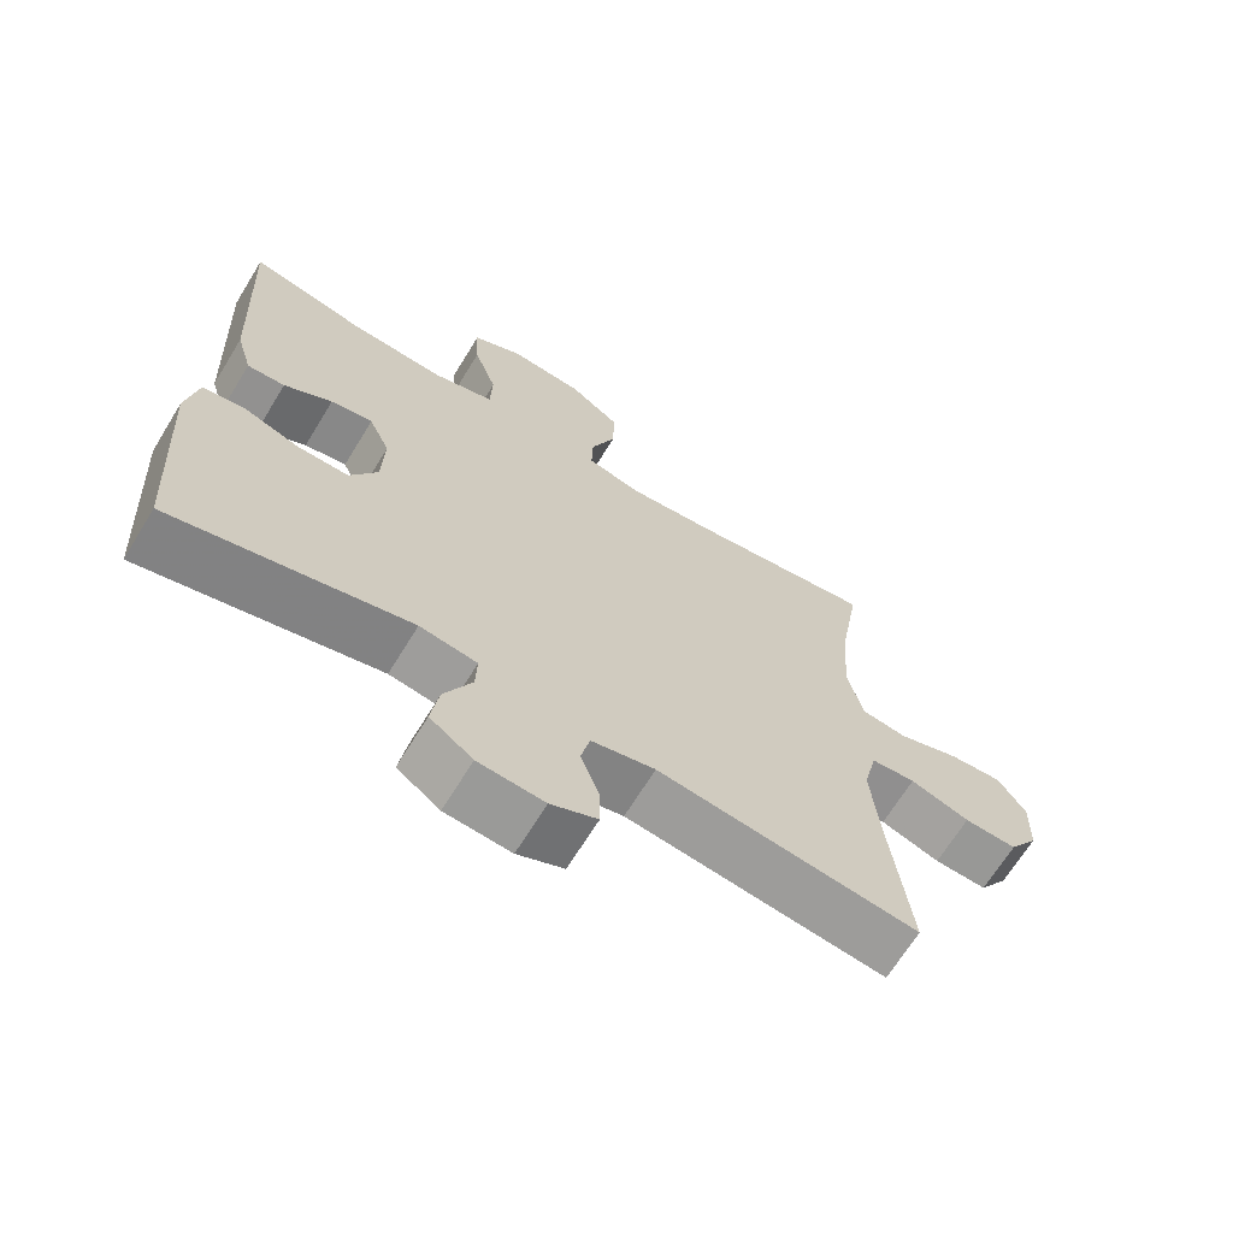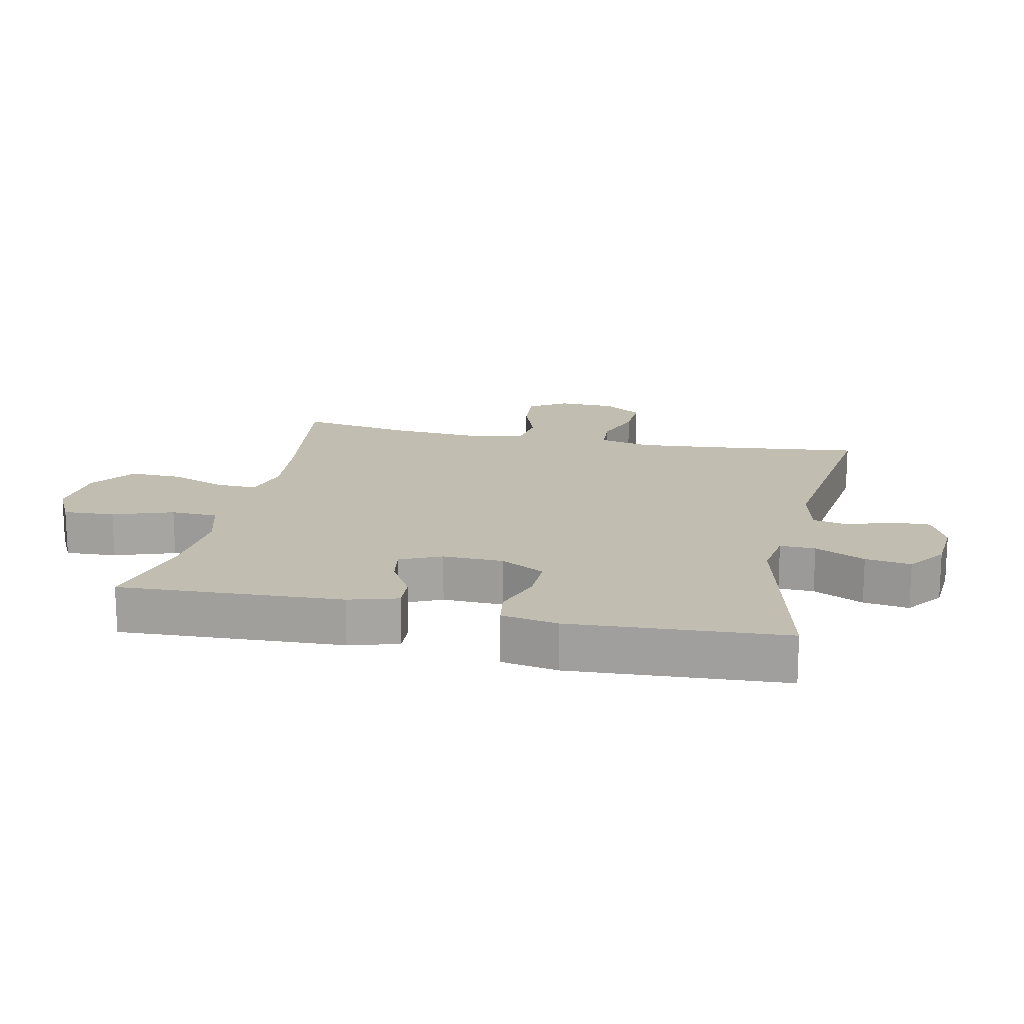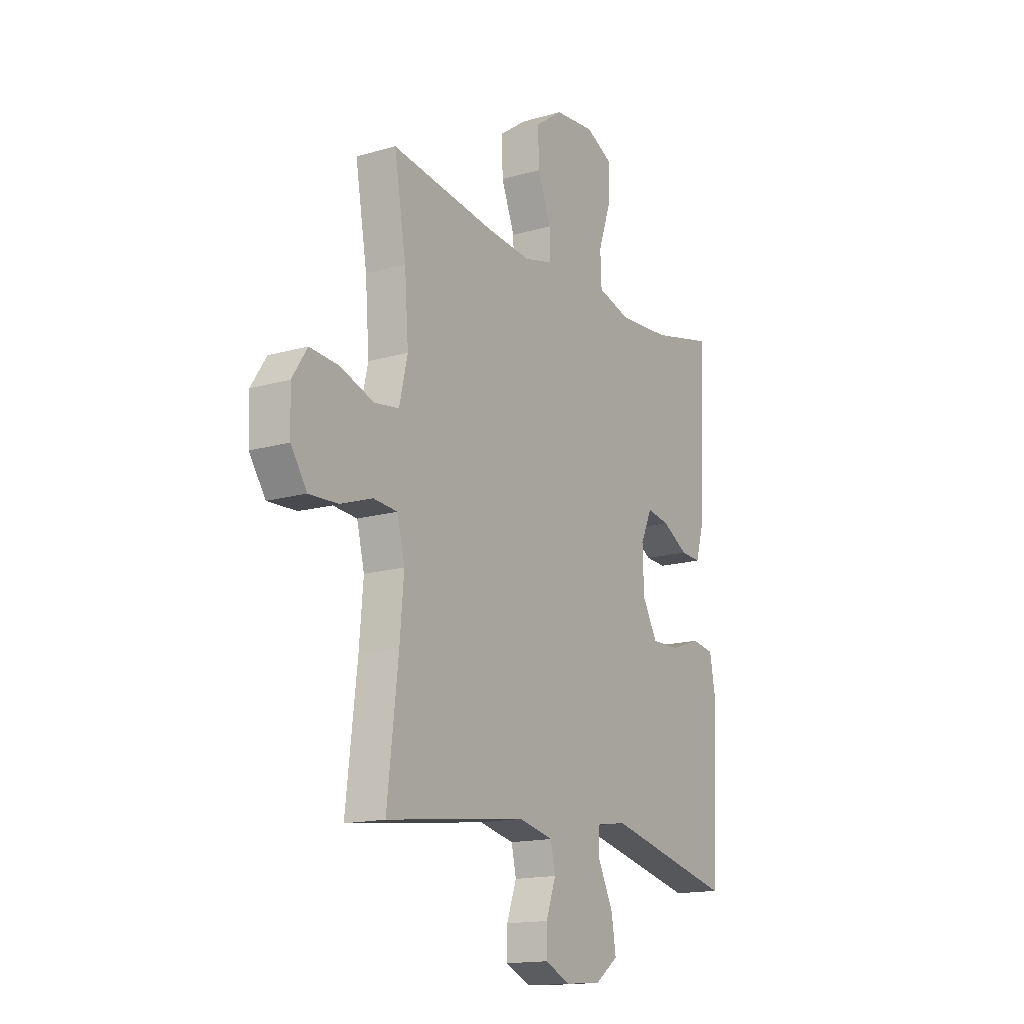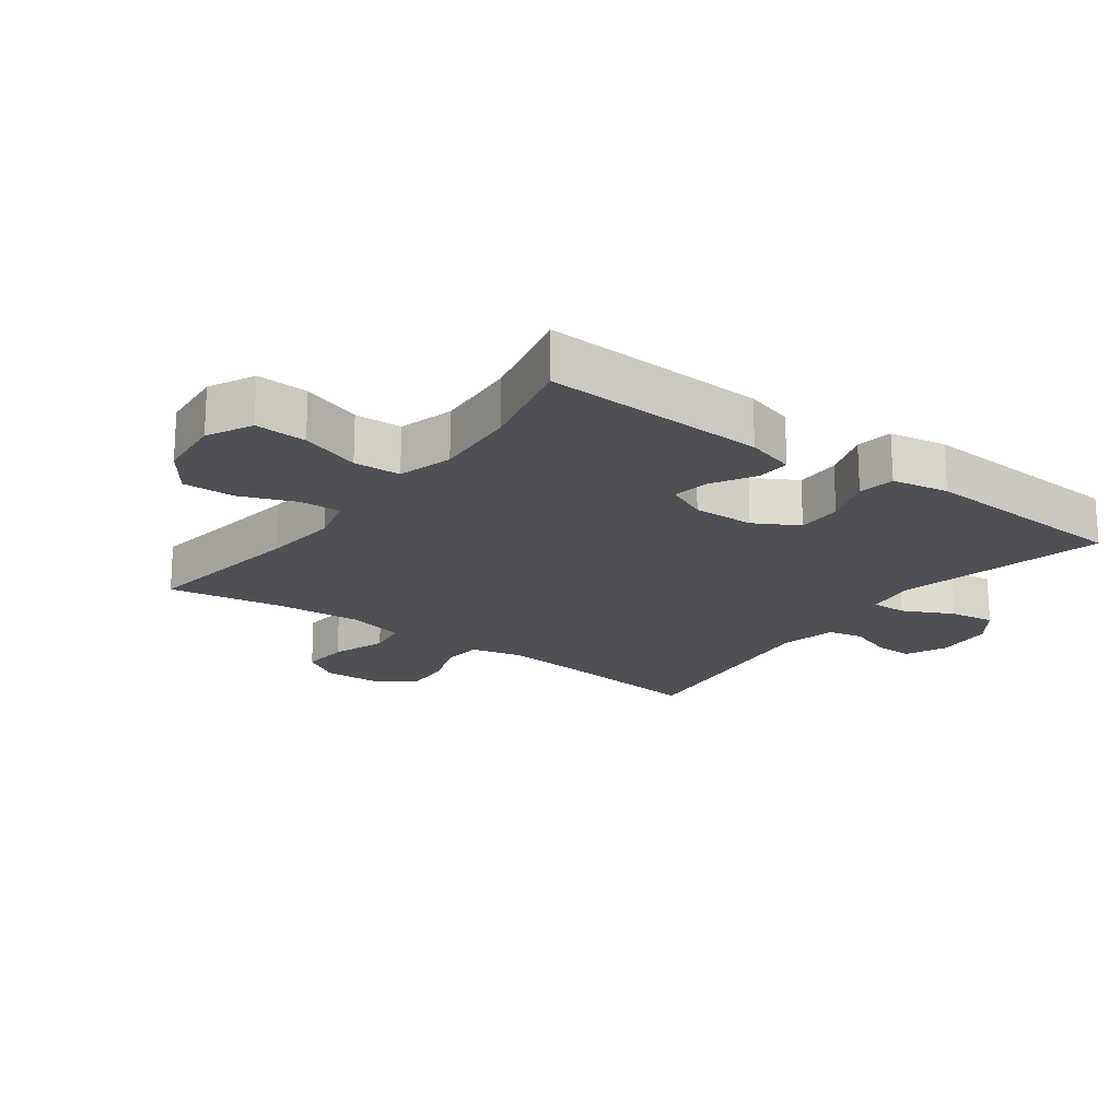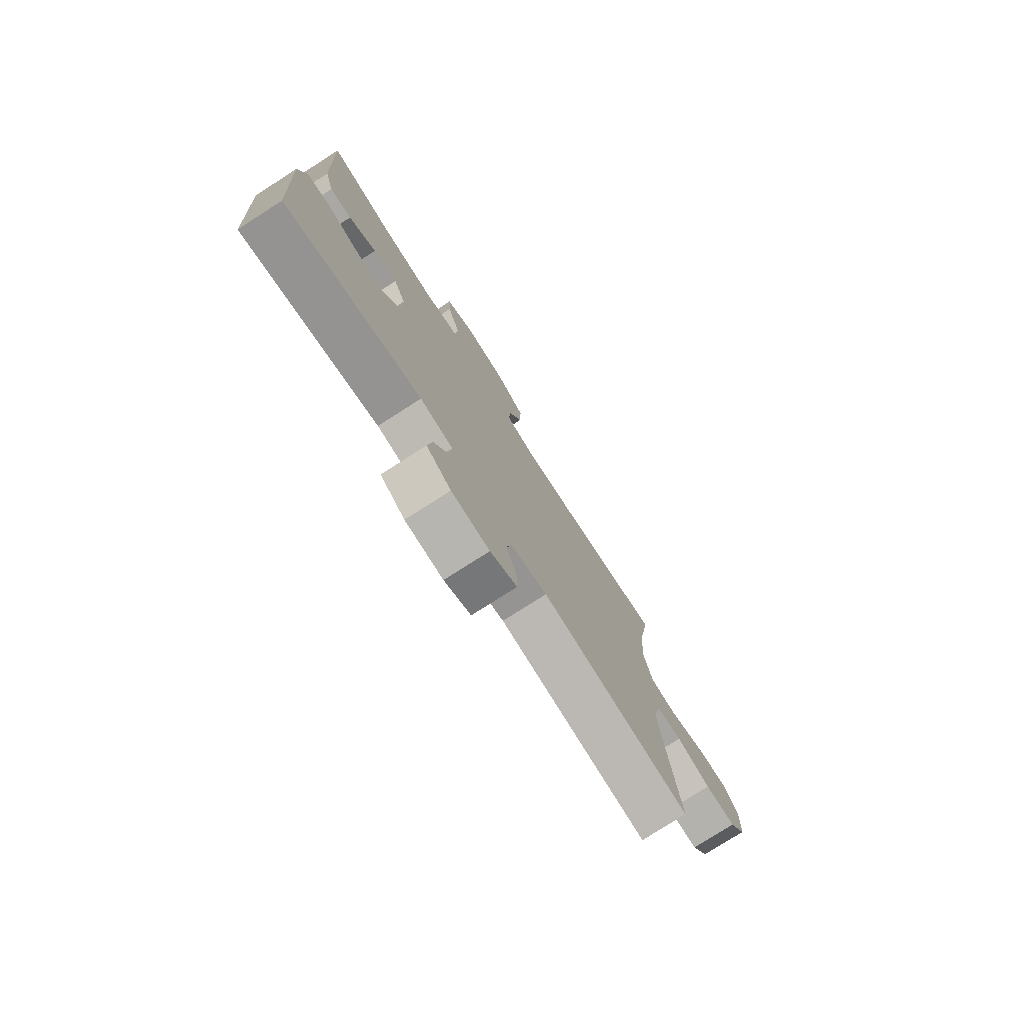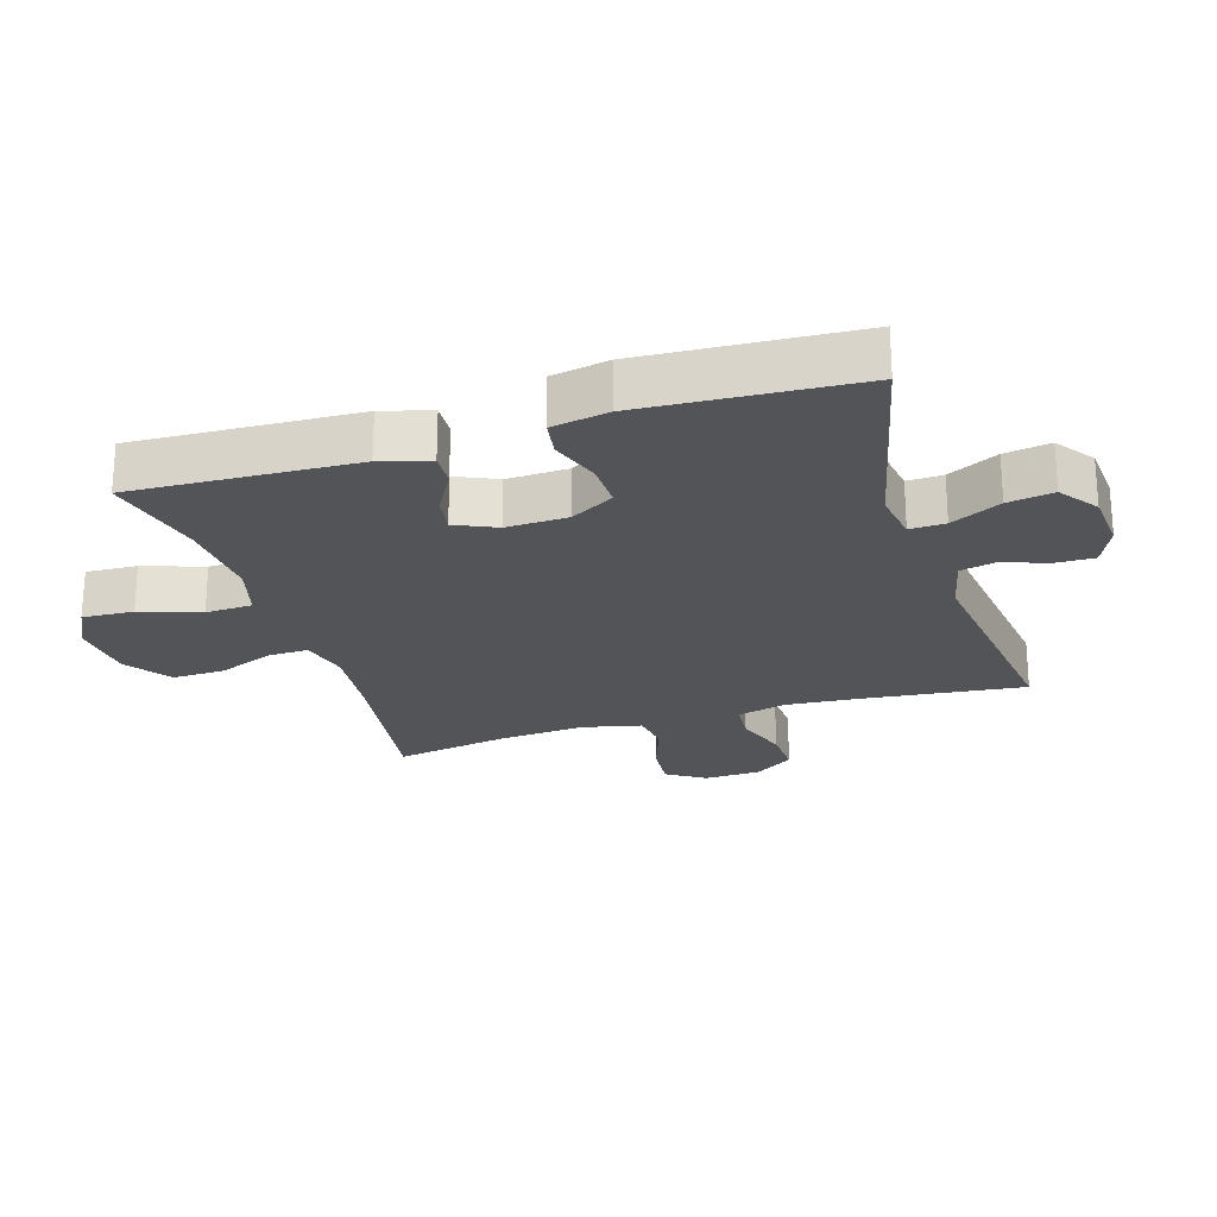
<metadata>
{"format":"obj","ext":"obj","renderer":"f3d","projection":"perspective","resolution":1024,"background":"white","views":[{"elev":-67.5,"azim":148.5,"up":"+Z"},{"elev":16.7,"azim":102.1,"up":"+Y"},{"elev":-15.6,"azim":-58.6,"up":"+Z"},{"elev":-19.4,"azim":53.6,"up":"+Y"},{"elev":-77.6,"azim":122.6,"up":"+Z"},{"elev":-23.6,"azim":107.4,"up":"+Y"}]}
</metadata>
<code>
v 0.5 0.07 0.5
v 0.484 0.07 0.153
v 0.462 0.07 0.077
v 0.41 0.07 0.08
v 0.344 0.07 0.118
v 0.286 0.07 0.128
v 0.257 0.07 0.064
v 0.26 0.07 -0.031
v 0.298 0.07 -0.099
v 0.369 0.07 -0.098
v 0.447 0.07 -0.071
v 0.504 0.07 -0.08
v 0.52 0.07 -0.168
v 0.5 0.07 -0.5
v 0.174 0.07 -0.423
v 0.095 0.07 -0.435
v 0.097 0.07 -0.49
v 0.135 0.07 -0.568
v 0.146 0.07 -0.639
v 0.087 0.07 -0.682
v -0.004 0.07 -0.689
v -0.068 0.07 -0.66
v -0.067 0.07 -0.6
v -0.042 0.07 -0.53
v -0.054 0.07 -0.475
v -0.142 0.07 -0.455
v -0.5 0.07 -0.5
v -0.472 0.07 -0.255
v -0.462 0.07 -0.136
v -0.481 0.07 -0.058
v -0.542 0.07 -0.053
v -0.624 0.07 -0.081
v -0.697 0.07 -0.084
v -0.738 0.07 -0.023
v -0.741 0.07 0.065
v -0.703 0.07 0.124
v -0.629 0.07 0.118
v -0.544 0.07 0.088
v -0.481 0.07 0.097
v -0.46 0.07 0.188
v -0.47 0.07 0.323
v -0.5 0.07 0.5
v -0.24 0.07 0.462
v -0.122 0.07 0.45
v -0.047 0.07 0.469
v -0.049 0.07 0.532
v -0.083 0.07 0.619
v -0.085 0.07 0.7
v -0.015 0.07 0.75
v 0.087 0.07 0.759
v 0.157 0.07 0.724
v 0.153 0.07 0.644
v 0.121 0.07 0.551
v 0.124 0.07 0.478
v 0.209 0.07 0.454
v 0.341 0.07 0.463
v 0.5 0 0.5
v 0.484 0 0.153
v 0.462 0 0.077
v 0.41 0 0.08
v 0.344 0 0.118
v 0.286 0 0.128
v 0.257 0 0.064
v 0.26 0 -0.031
v 0.298 0 -0.099
v 0.369 0 -0.098
v 0.447 0 -0.071
v 0.504 0 -0.08
v 0.52 0 -0.168
v 0.5 0 -0.5
v 0.174 0 -0.423
v 0.095 0 -0.435
v 0.097 0 -0.49
v 0.135 0 -0.568
v 0.146 0 -0.639
v 0.087 0 -0.682
v -0.004 0 -0.689
v -0.068 0 -0.66
v -0.067 0 -0.6
v -0.042 0 -0.53
v -0.054 0 -0.475
v -0.142 0 -0.455
v -0.5 0 -0.5
v -0.472 0 -0.255
v -0.462 0 -0.136
v -0.481 0 -0.058
v -0.542 0 -0.053
v -0.624 0 -0.081
v -0.697 0 -0.084
v -0.738 0 -0.023
v -0.741 0 0.065
v -0.703 0 0.124
v -0.629 0 0.118
v -0.544 0 0.088
v -0.481 0 0.097
v -0.46 0 0.188
v -0.47 0 0.323
v -0.5 0 0.5
v -0.24 0 0.462
v -0.122 0 0.45
v -0.047 0 0.469
v -0.049 0 0.532
v -0.083 0 0.619
v -0.085 0 0.7
v -0.015 0 0.75
v 0.087 0 0.759
v 0.157 0 0.724
v 0.153 0 0.644
v 0.121 0 0.551
v 0.124 0 0.478
v 0.209 0 0.454
v 0.341 0 0.463
f 51 52 53
f 50 51 53
f 49 50 53
f 48 49 53
f 47 48 53
f 46 47 53
f 45 46 53 54
f 44 45 54 55
f 41 42 43
f 40 41 43 44
f 39 40 44 55
f 36 37 38
f 35 36 38
f 34 35 38
f 33 34 38
f 32 33 38
f 31 32 38
f 30 31 38 39
f 39 55 56
f 30 39 56
f 29 30 56
f 26 27 28
f 28 29 56
f 26 28 56
f 25 26 56
f 22 23 24
f 21 22 24
f 20 21 24
f 19 20 24
f 18 19 24
f 17 18 24
f 16 17 24 25
f 13 14 15
f 12 13 15
f 11 12 15
f 10 11 15
f 9 10 15 16
f 8 9 16 25
f 3 4 5
f 2 3 5
f 1 2 5
f 56 1 5
f 56 5 6
f 25 56 6 7
f 7 8 25
f 109 108 107
f 109 107 106
f 109 106 105
f 109 105 104
f 109 104 103
f 109 103 102
f 110 109 102 101
f 111 110 101 100
f 99 98 97
f 100 99 97 96
f 111 100 96 95
f 94 93 92
f 94 92 91
f 94 91 90
f 94 90 89
f 94 89 88
f 94 88 87
f 95 94 87 86
f 112 111 95
f 112 95 86
f 112 86 85
f 84 83 82
f 112 85 84
f 112 84 82
f 112 82 81
f 80 79 78
f 80 78 77
f 80 77 76
f 80 76 75
f 80 75 74
f 80 74 73
f 81 80 73 72
f 71 70 69
f 71 69 68
f 71 68 67
f 71 67 66
f 72 71 66 65
f 81 72 65 64
f 61 60 59
f 61 59 58
f 61 58 57
f 61 57 112
f 62 61 112
f 63 62 112 81
f 81 64 63
f 1 57 58 2
f 2 58 59 3
f 3 59 60 4
f 4 60 61 5
f 5 61 62 6
f 6 62 63 7
f 7 63 64 8
f 8 64 65 9
f 9 65 66 10
f 10 66 67 11
f 11 67 68 12
f 12 68 69 13
f 13 69 70 14
f 14 70 71 15
f 15 71 72 16
f 16 72 73 17
f 17 73 74 18
f 18 74 75 19
f 19 75 76 20
f 20 76 77 21
f 21 77 78 22
f 22 78 79 23
f 23 79 80 24
f 24 80 81 25
f 25 81 82 26
f 26 82 83 27
f 27 83 84 28
f 28 84 85 29
f 29 85 86 30
f 30 86 87 31
f 31 87 88 32
f 32 88 89 33
f 33 89 90 34
f 34 90 91 35
f 35 91 92 36
f 36 92 93 37
f 37 93 94 38
f 38 94 95 39
f 39 95 96 40
f 40 96 97 41
f 41 97 98 42
f 42 98 99 43
f 43 99 100 44
f 44 100 101 45
f 45 101 102 46
f 46 102 103 47
f 47 103 104 48
f 48 104 105 49
f 49 105 106 50
f 50 106 107 51
f 51 107 108 52
f 52 108 109 53
f 53 109 110 54
f 54 110 111 55
f 55 111 112 56
f 56 112 57 1

</code>
